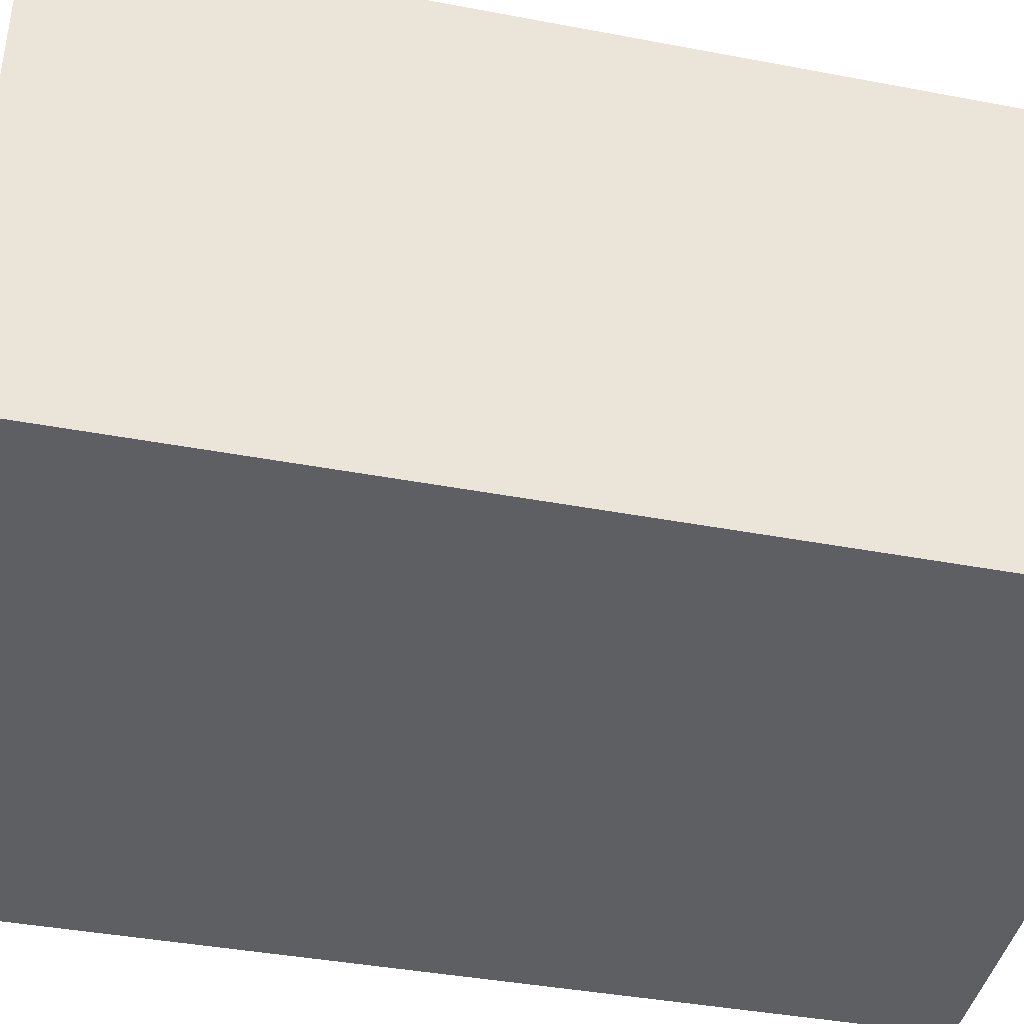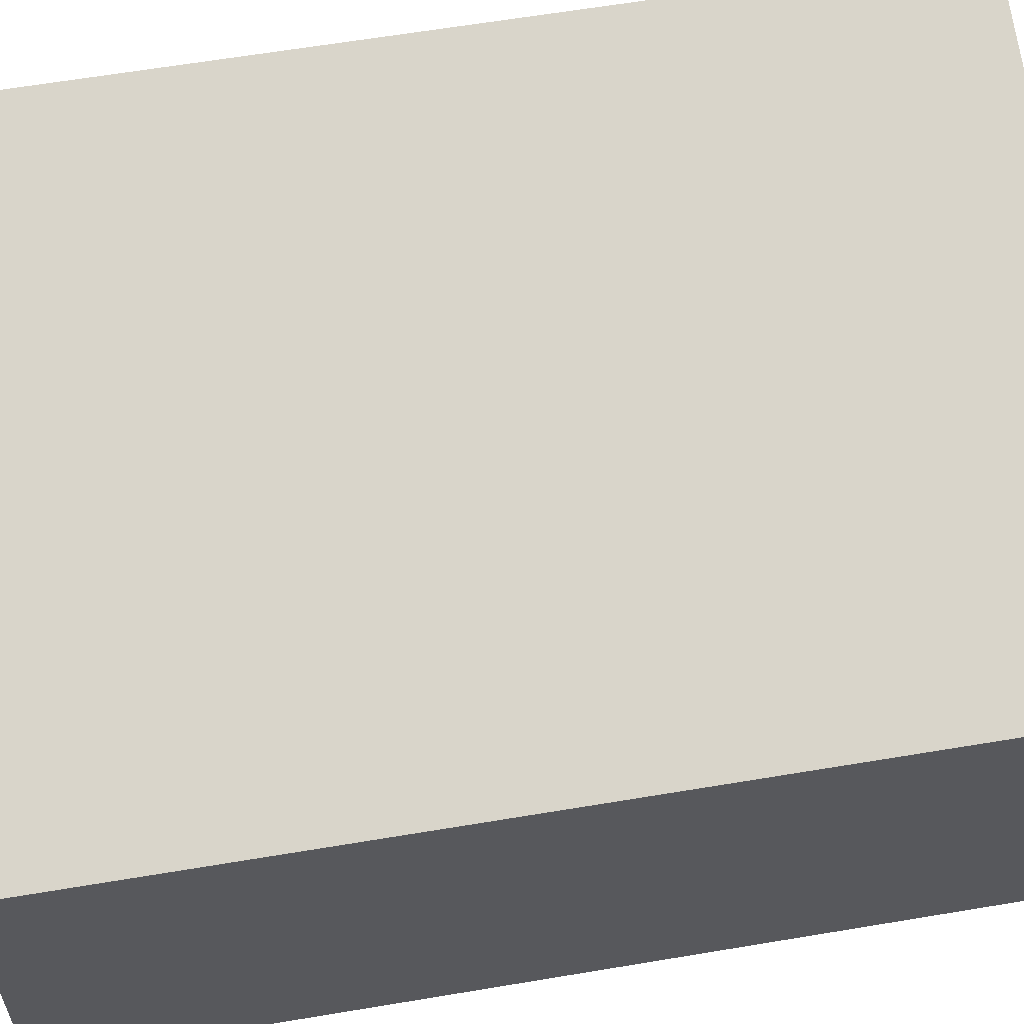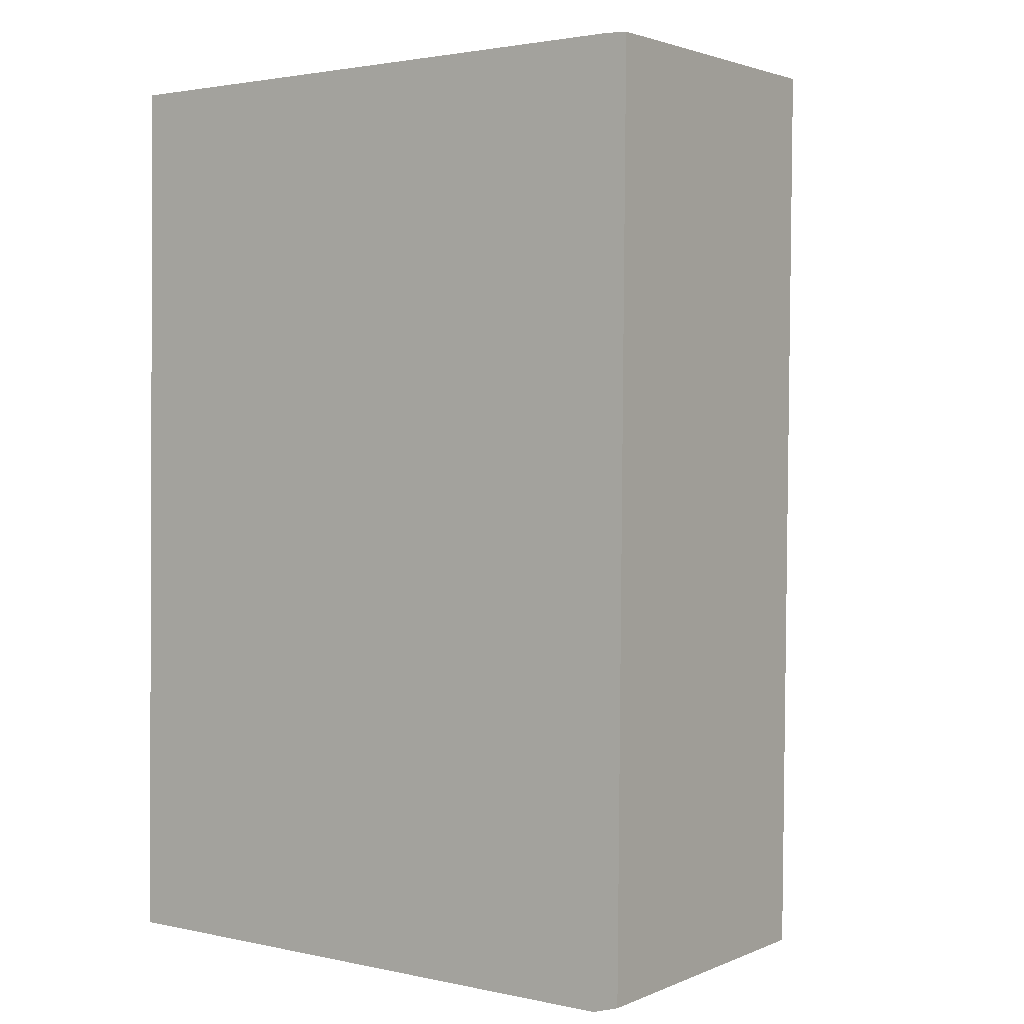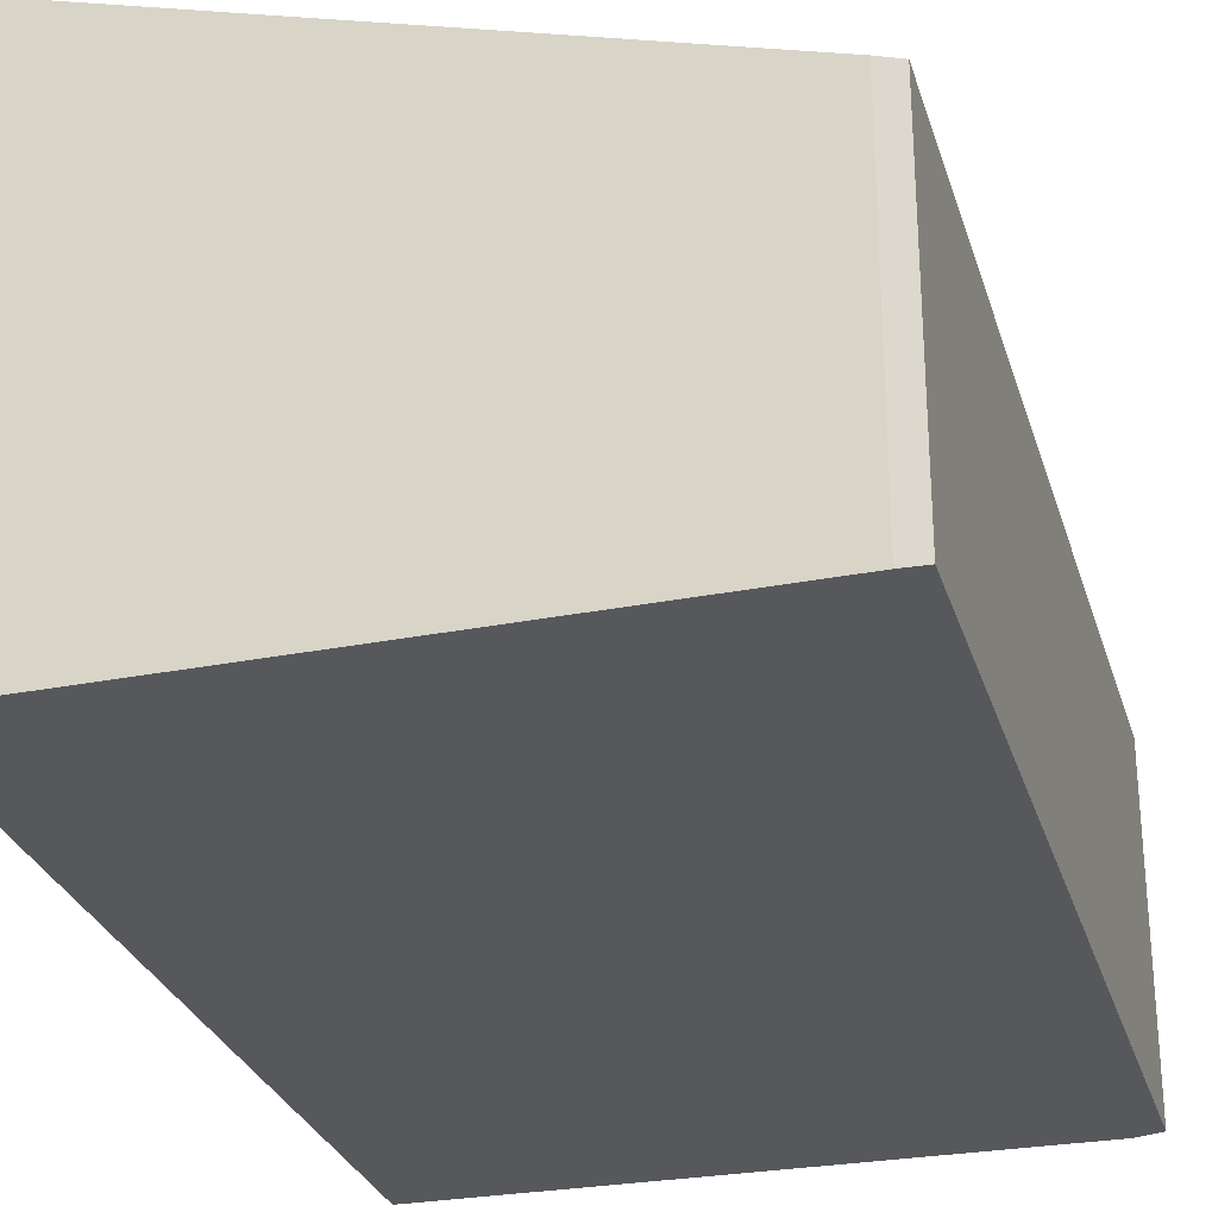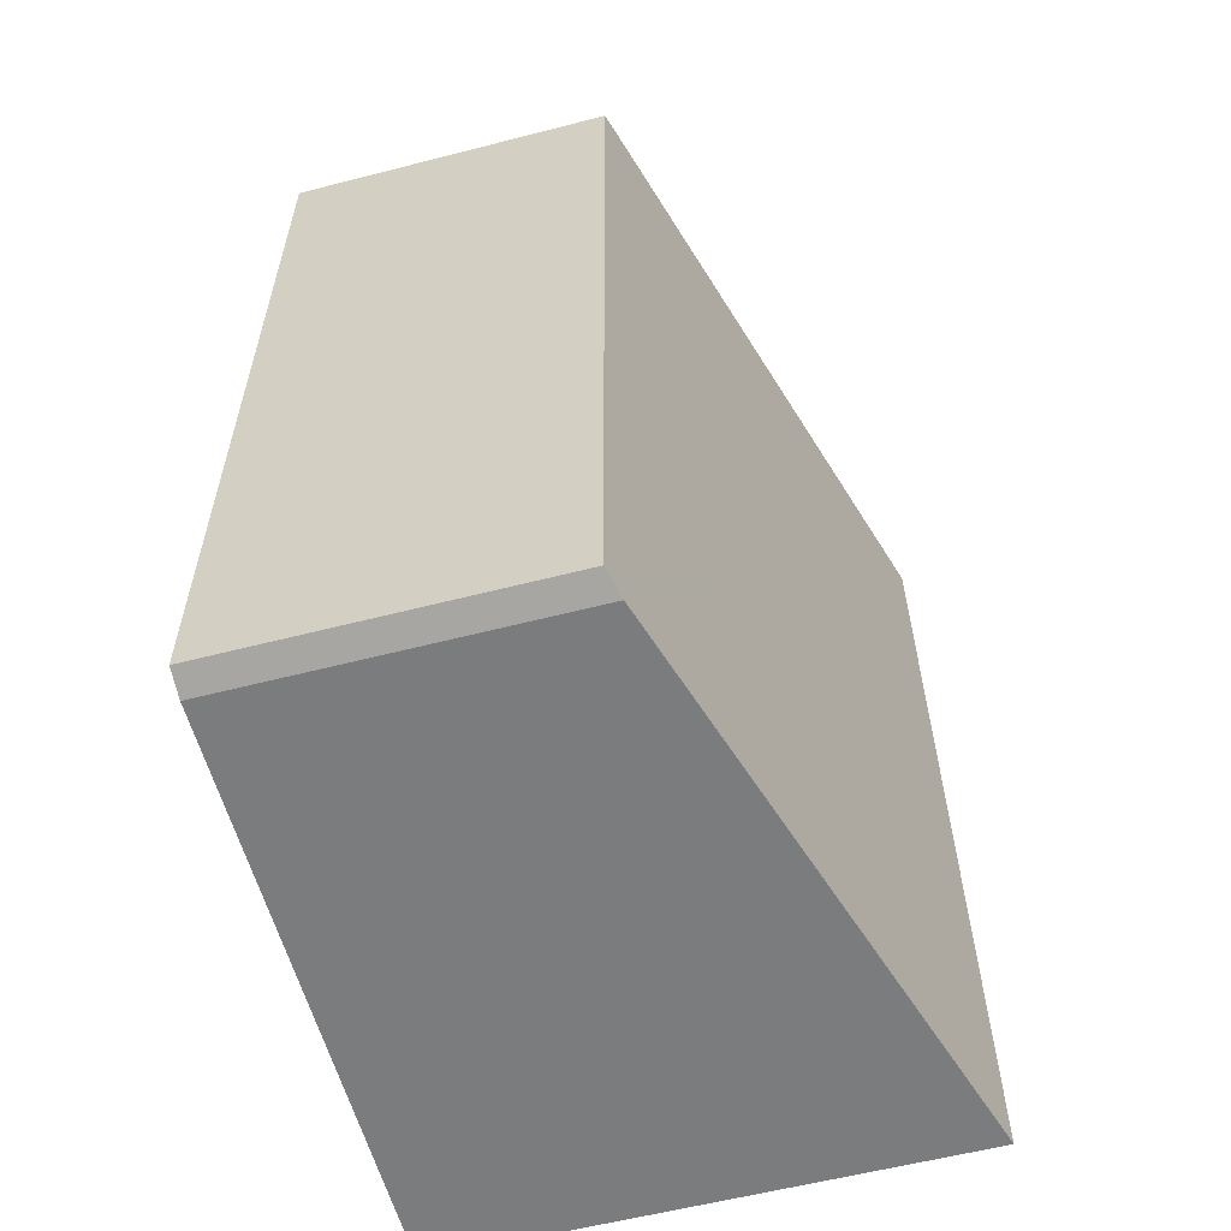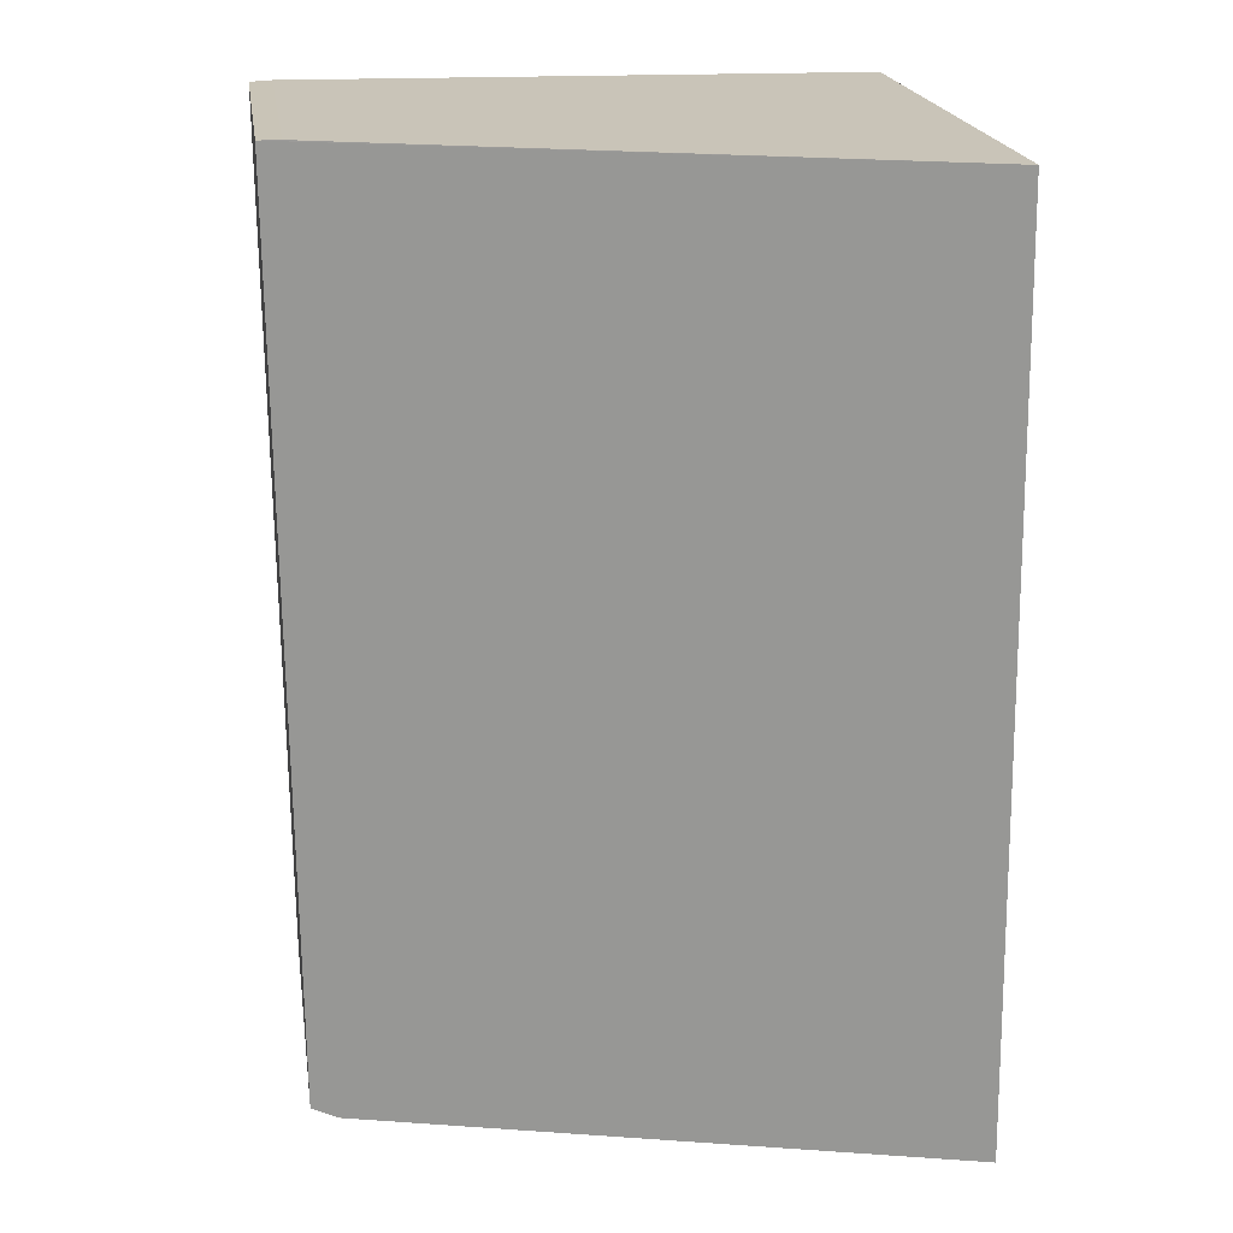
<metadata>
{"format":"obj","ext":"obj","renderer":"f3d","projection":"perspective","resolution":1024,"background":"white","views":[{"elev":-40.9,"azim":-102.2,"up":"+Y"},{"elev":58.6,"azim":80.6,"up":"+Y"},{"elev":2.3,"azim":35.3,"up":"+Z"},{"elev":-28.2,"azim":16.2,"up":"+Y"},{"elev":-59.2,"azim":104.8,"up":"+Z"},{"elev":20.2,"azim":171.4,"up":"+Z"}]}
</metadata>
<code>
v  0.162 6.573 11.69
v  7.545 4.314 -0.083
v  0 6.593 4.037e-16
v  7.892 4.21 0.018
v  7.989 4.21 11.74
v  7.706 4.295 11.75
v  7.989 -7.188e-16 11.74
v  7.892 -1.102e-18 0.018
v  7.545 5.082e-18 -0.083
v  0 0 0
v  0.162 -7.157e-16 11.69
v  7.706 -7.197e-16 11.75
g defaultobject
f 1 2 3
f 2 1 4
f 4 1 5
f 5 1 6
f 7 4 5
f 4 7 8
f 4 9 2
f 9 4 8
f 2 10 3
f 10 2 9
f 10 1 3
f 1 10 11
f 12 5 6
f 5 12 7
f 11 6 1
f 6 11 12
f 9 11 10
f 11 9 8
f 11 8 7
f 11 7 12

</code>
